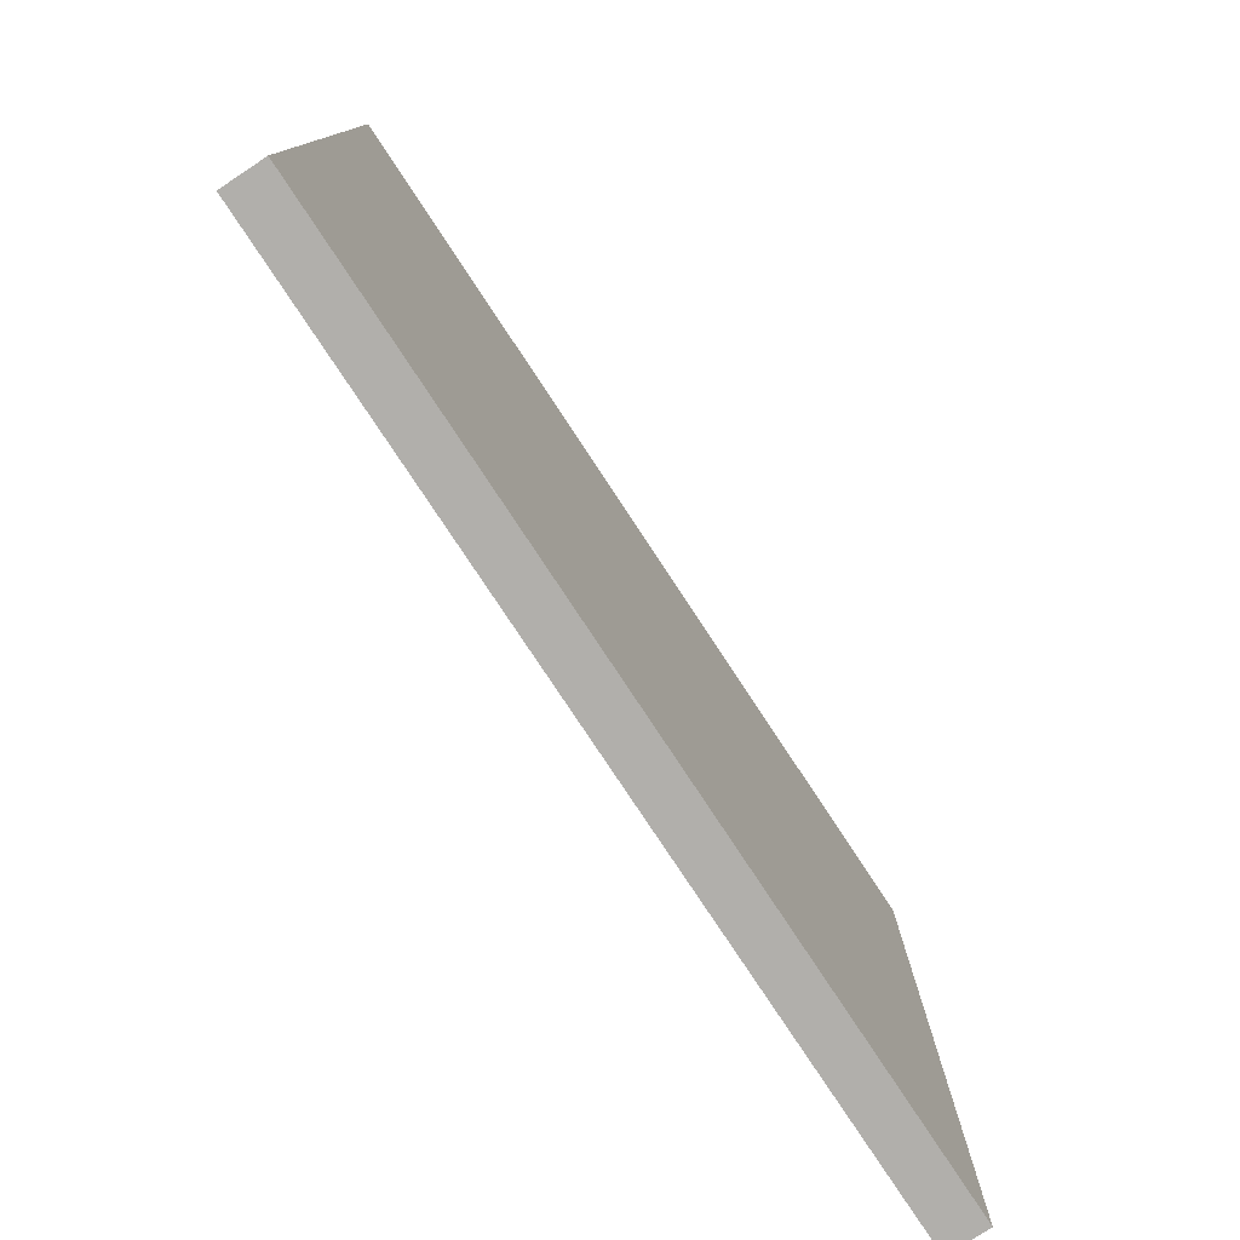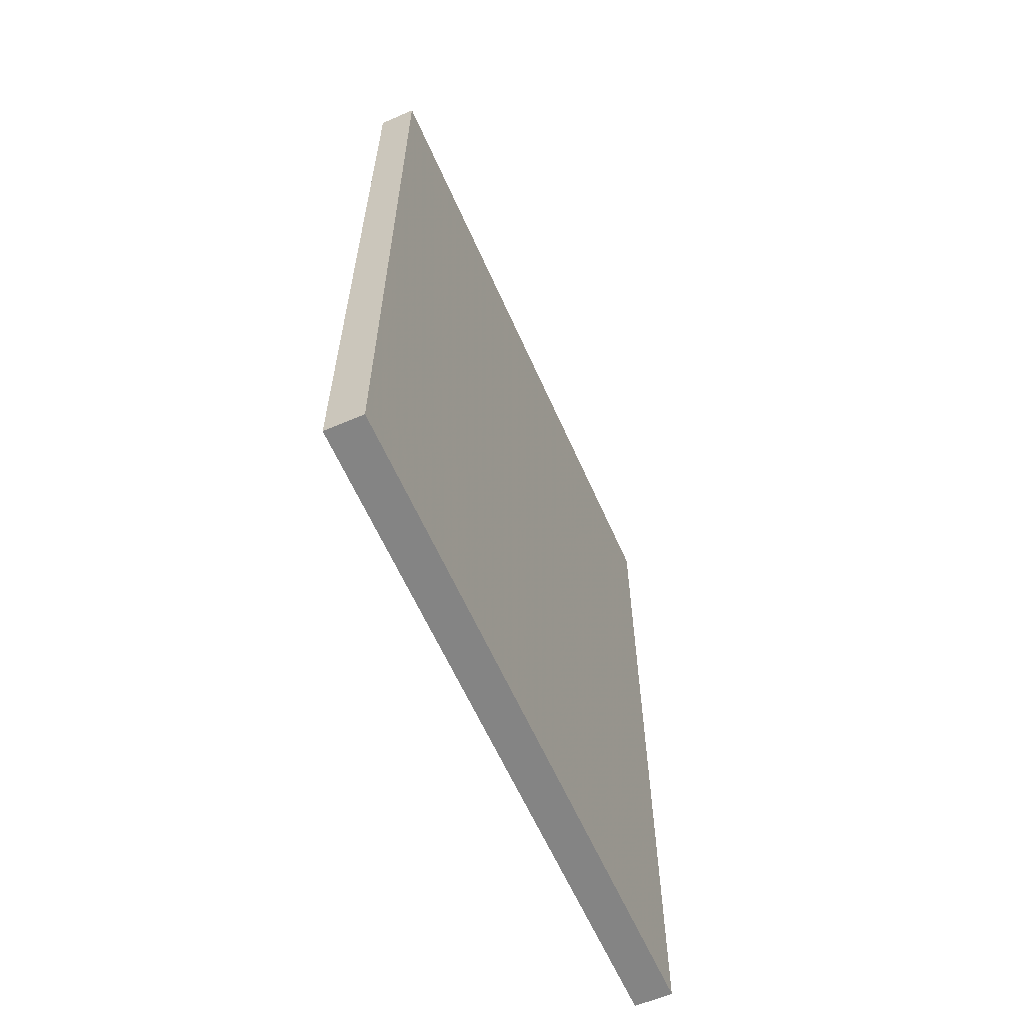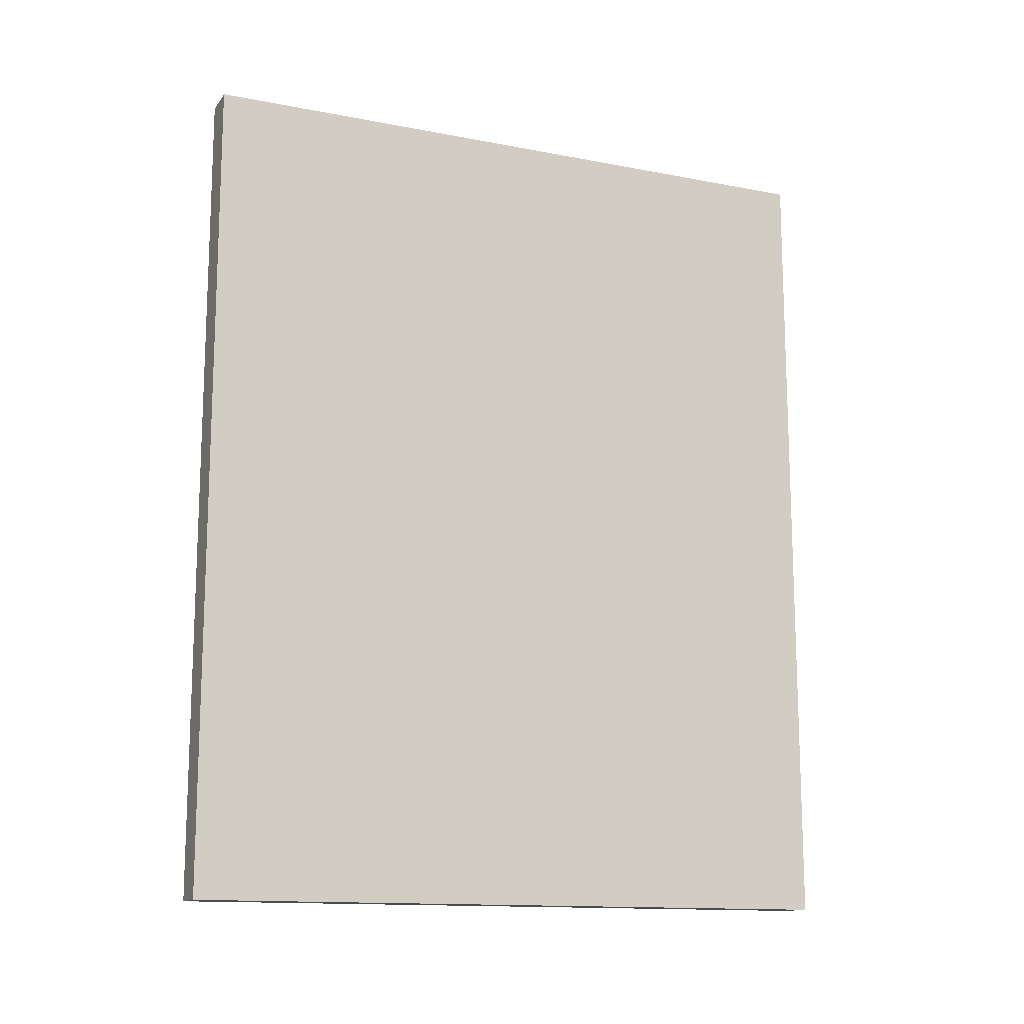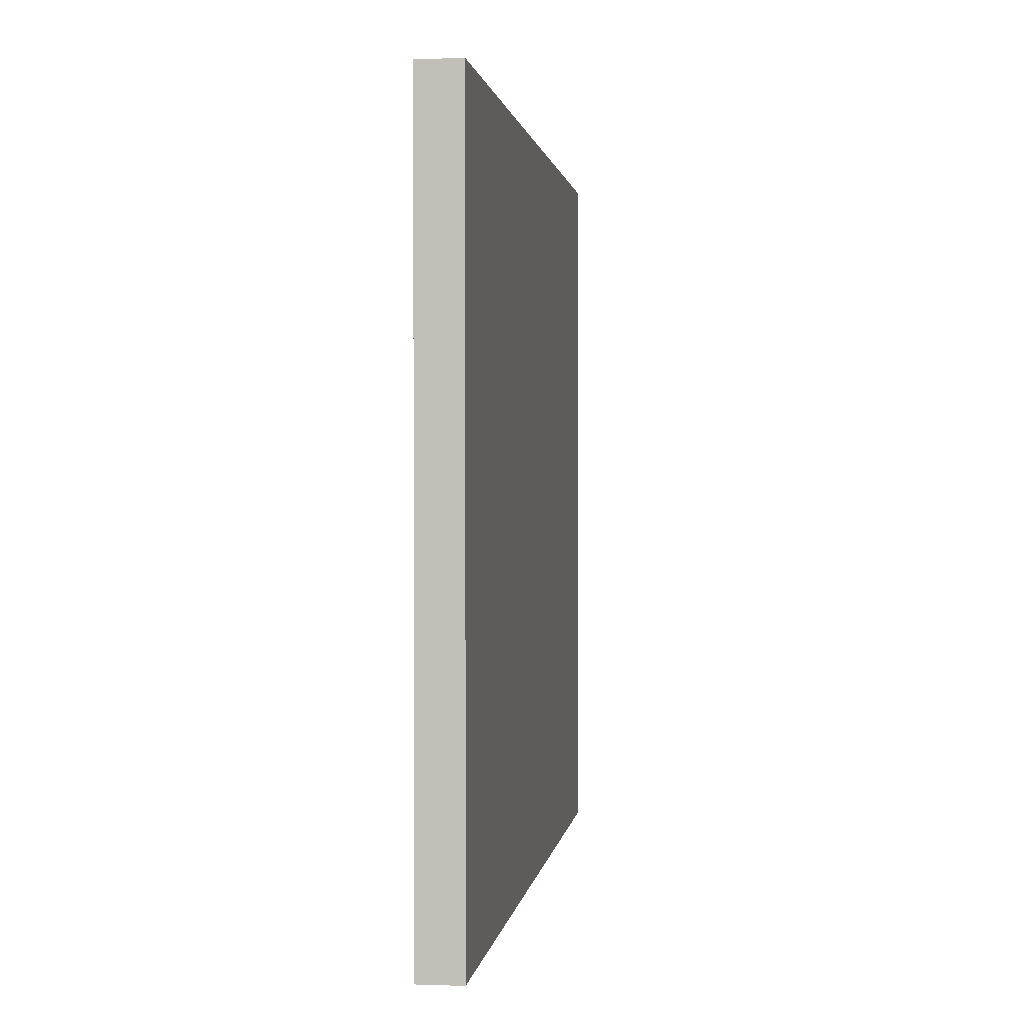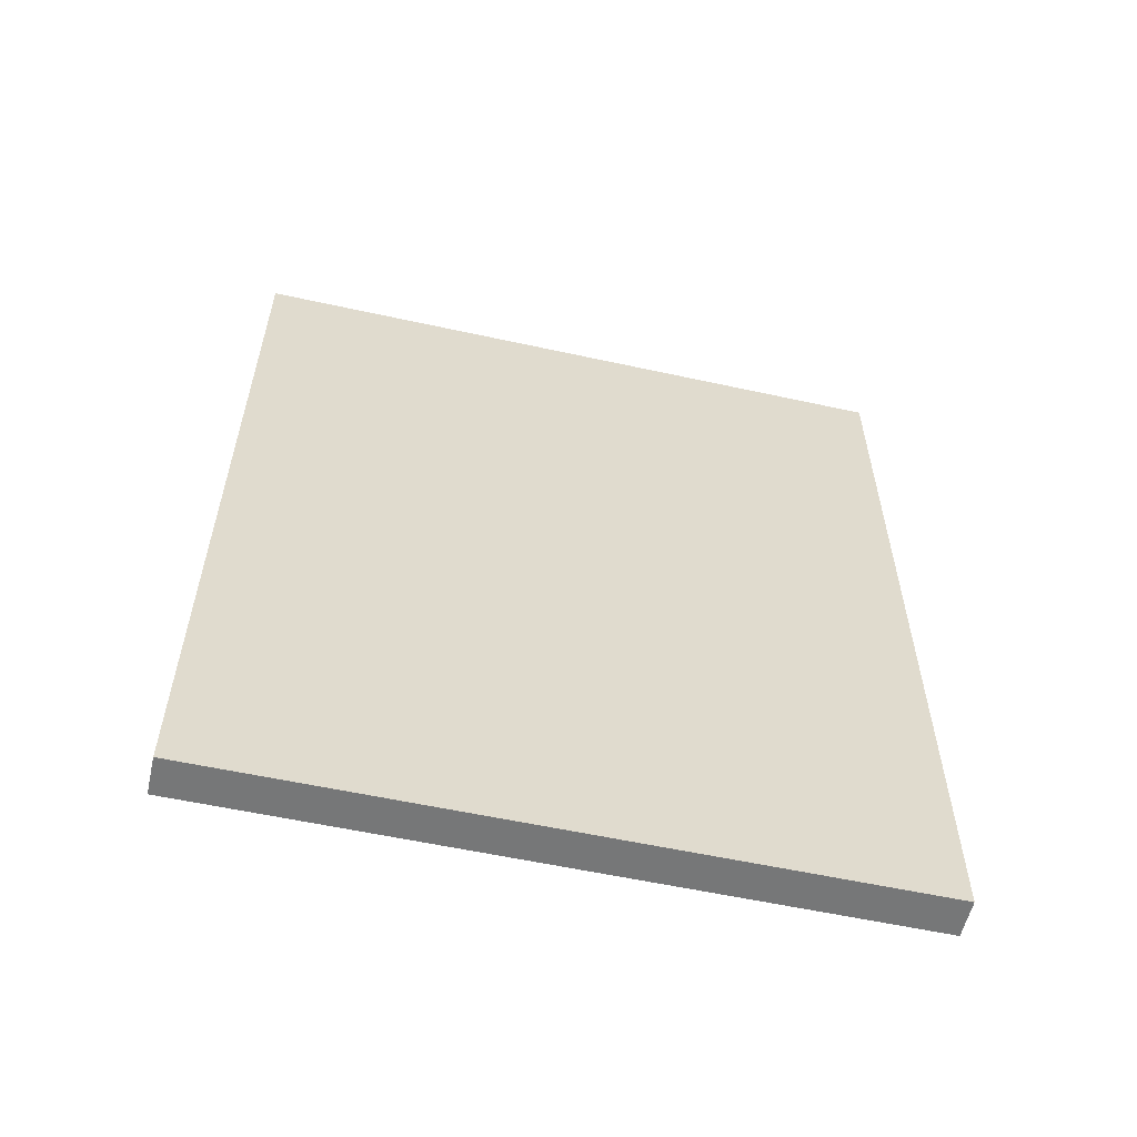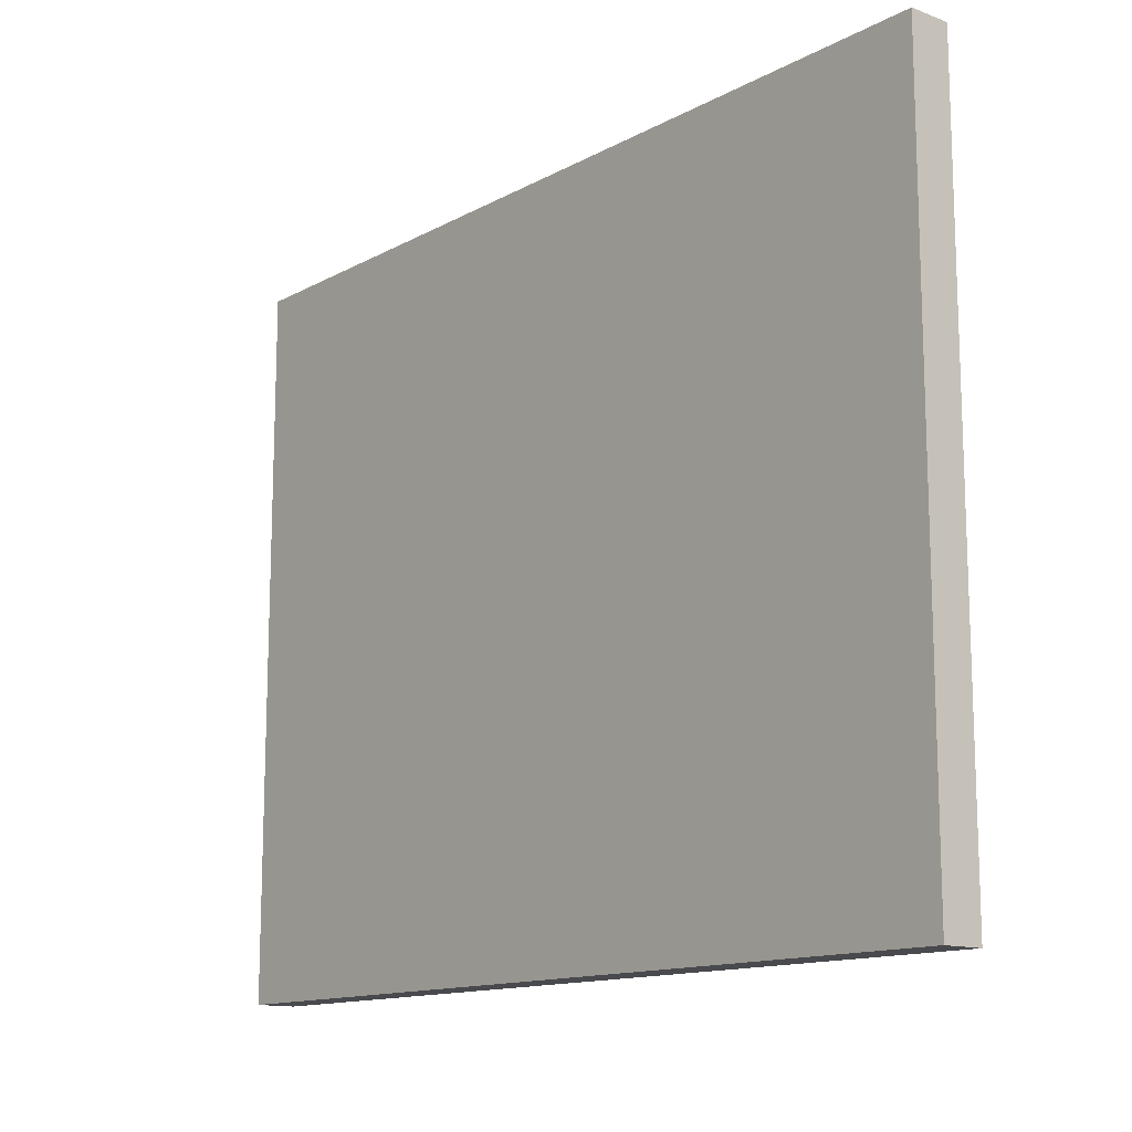
<metadata>
{"format":"obj","ext":"obj","renderer":"f3d","projection":"perspective","resolution":1024,"background":"white","views":[{"elev":-78.2,"azim":33.4,"up":"+Z"},{"elev":-61.4,"azim":23.8,"up":"+Y"},{"elev":-13.7,"azim":-113.2,"up":"+Y"},{"elev":1.2,"azim":-172.7,"up":"+Z"},{"elev":-57.0,"azim":-102.9,"up":"+Y"},{"elev":-13.4,"azim":140.3,"up":"+Z"}]}
</metadata>
<code>
v -0.007427 0.3011 -0.2547
v -0.007427 0.1564 -0.2547
v -0.007427 0.3011 -0.3723
v -0.01408 0.3011 -0.3723
v -0.01408 0.1564 -0.2547
v -0.007427 0.1564 -0.3723
v -0.01408 0.3011 -0.2547
v -0.01408 0.1564 -0.3723
f 1 2 3
f 1 3 4
f 5 2 1
f 6 3 2
f 6 4 3
f 6 2 5
f 7 5 1
f 7 1 4
f 7 4 5
f 8 6 5
f 8 5 4
f 8 4 6

</code>
